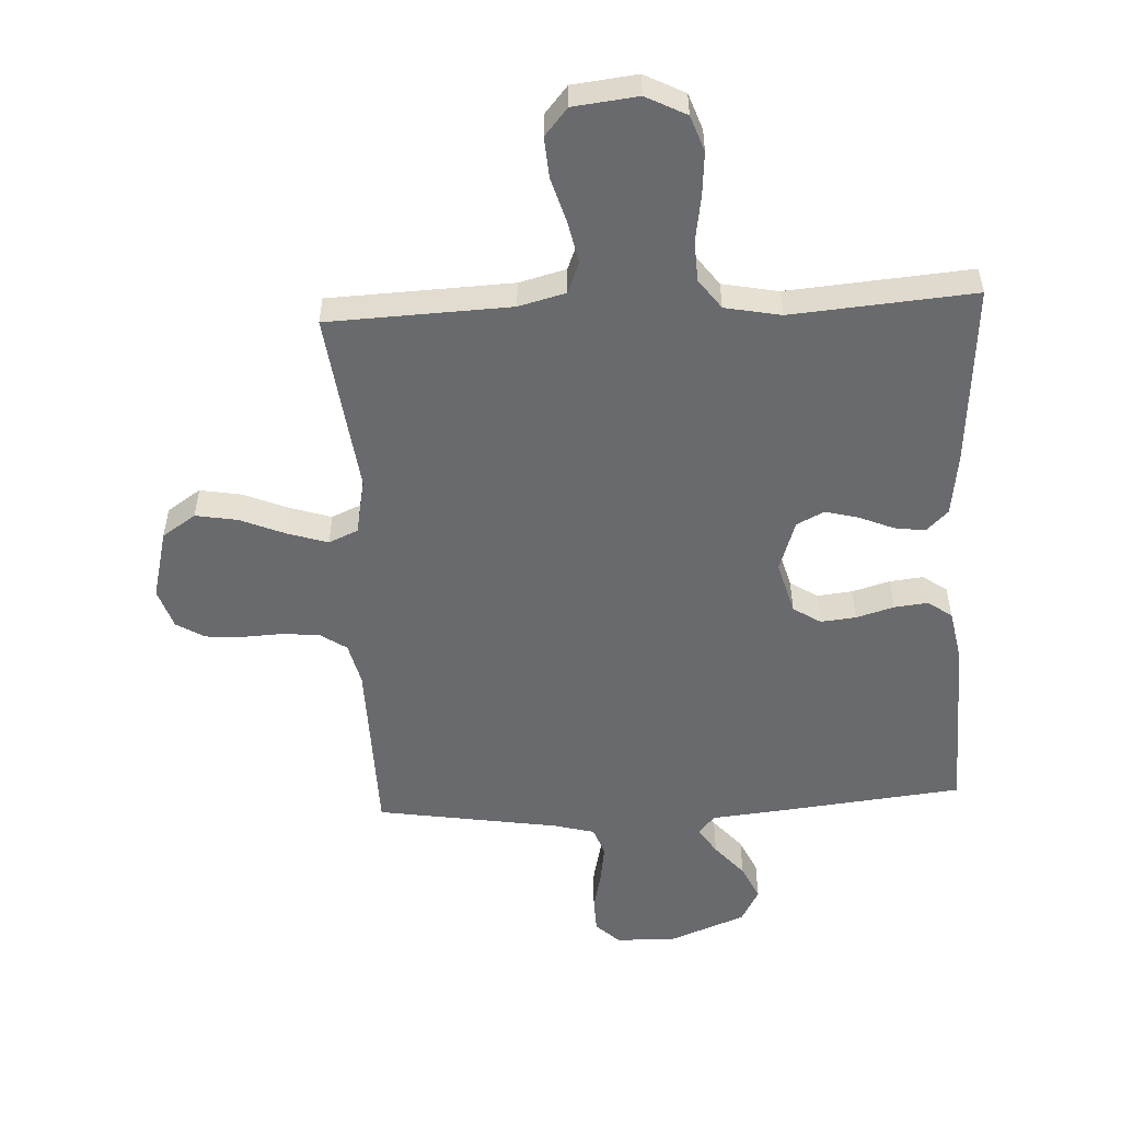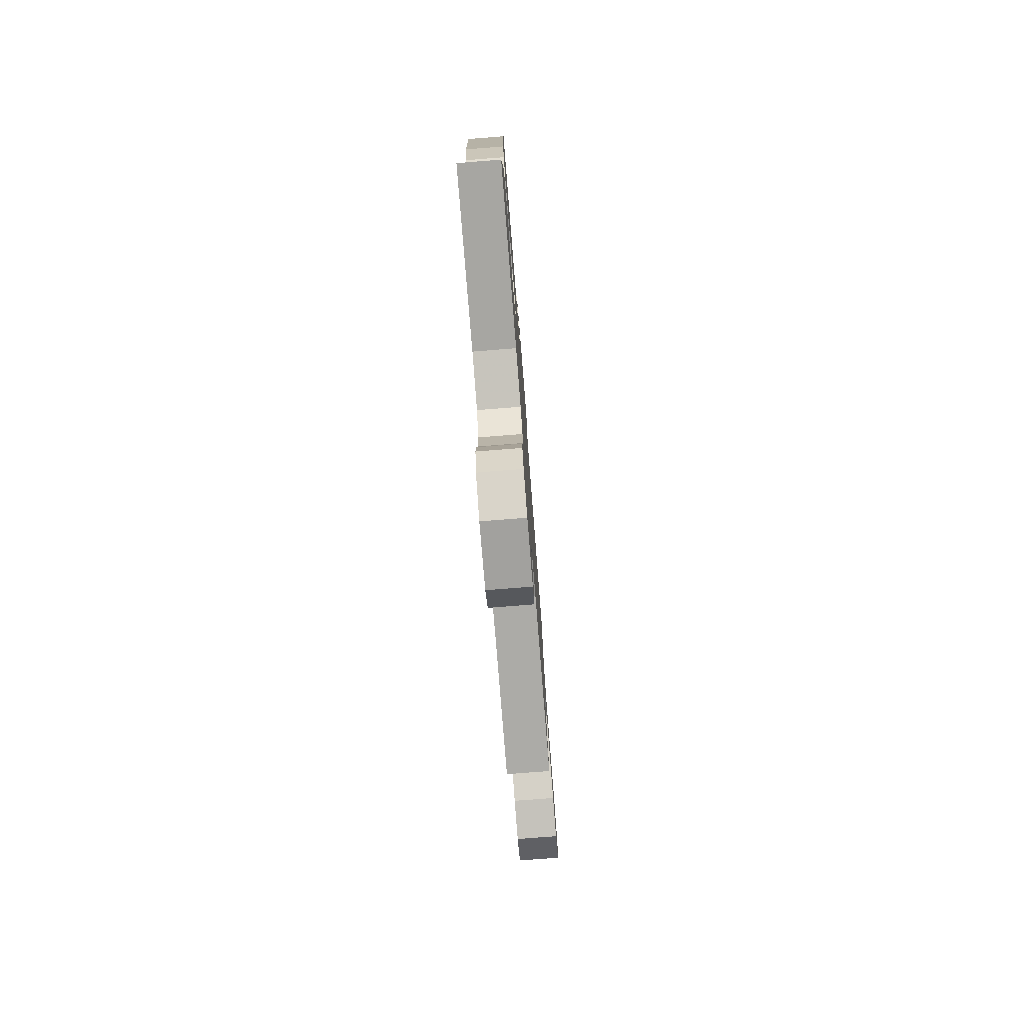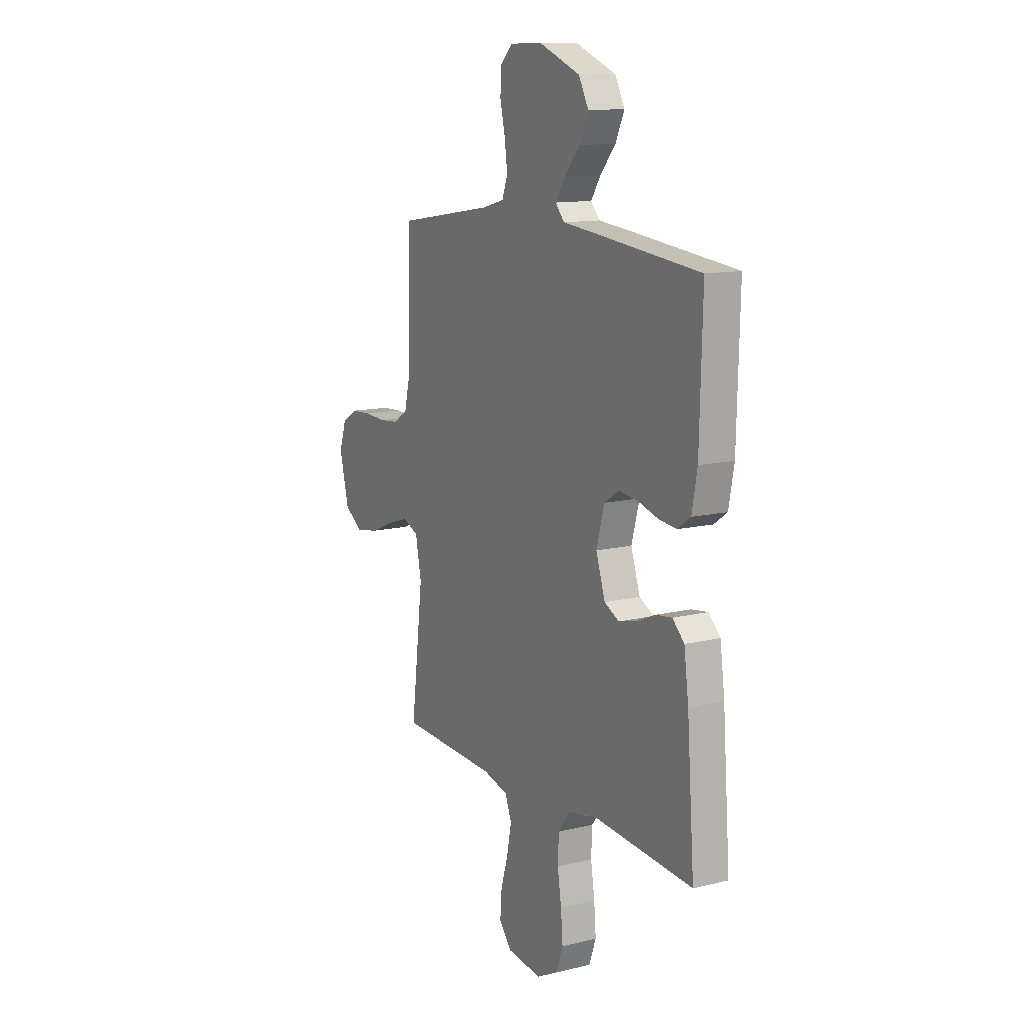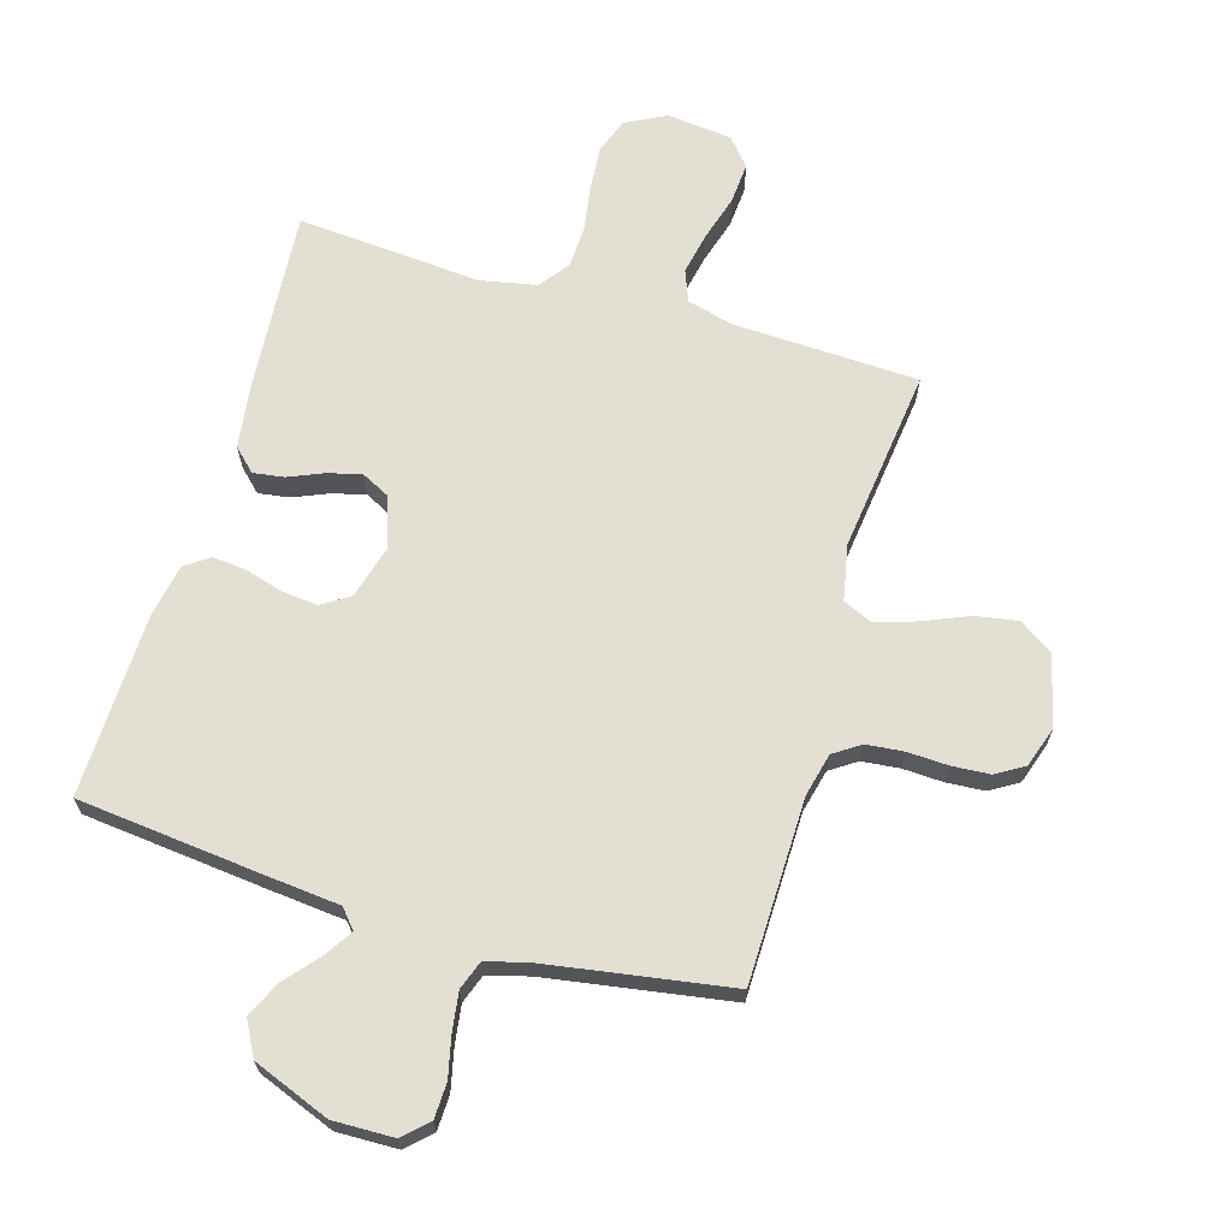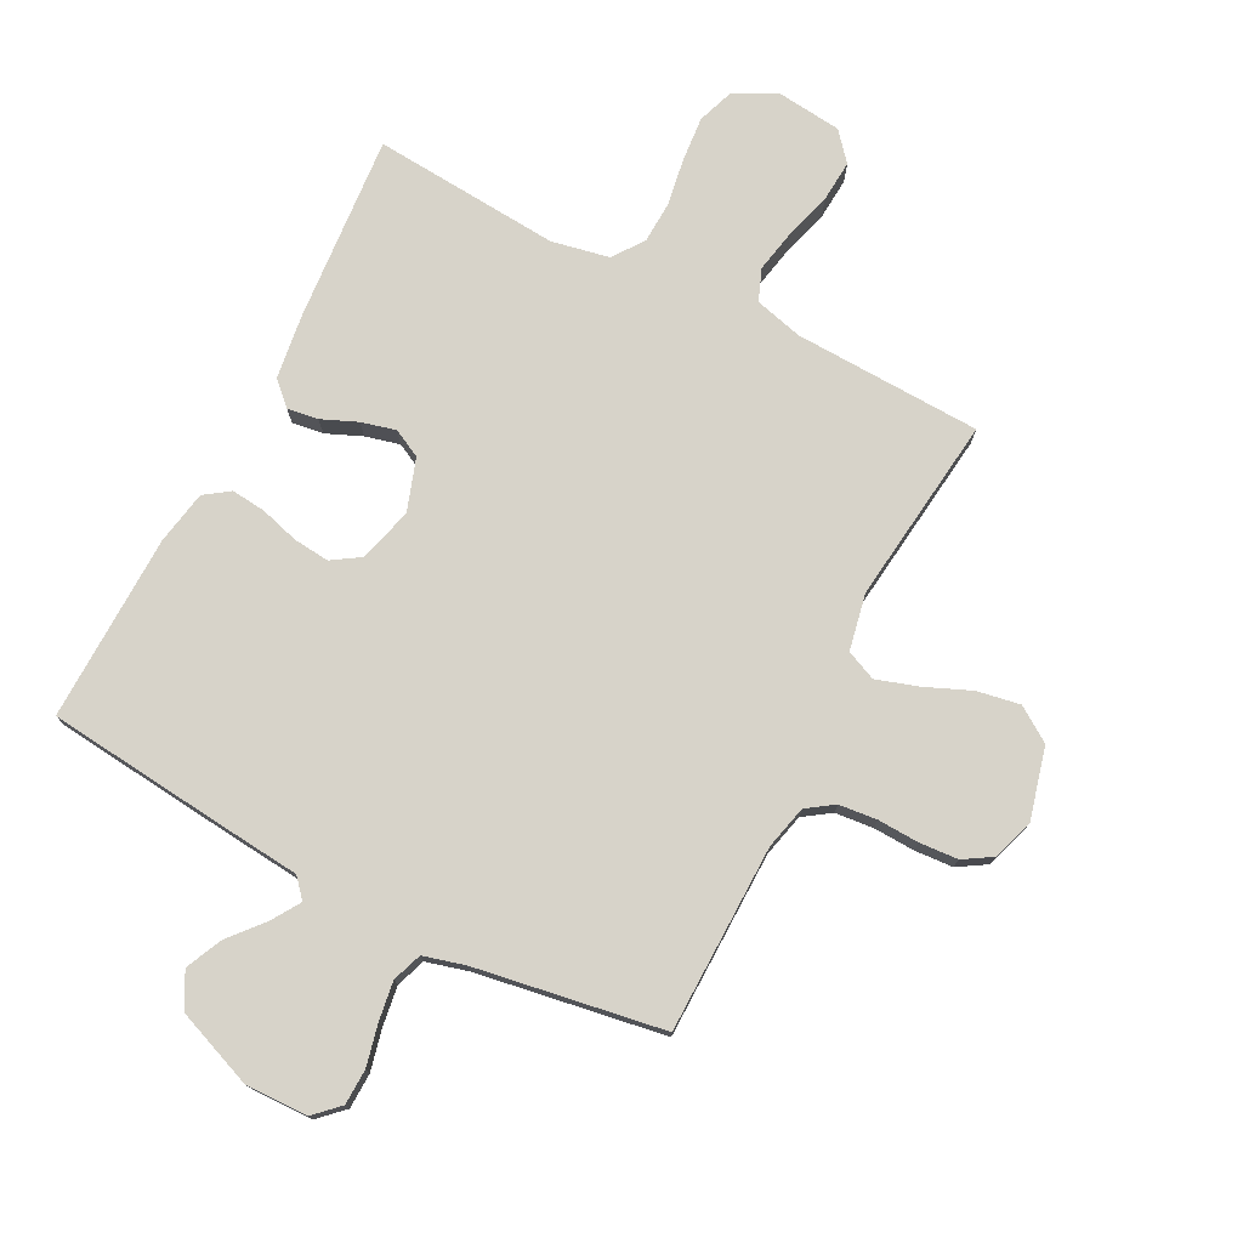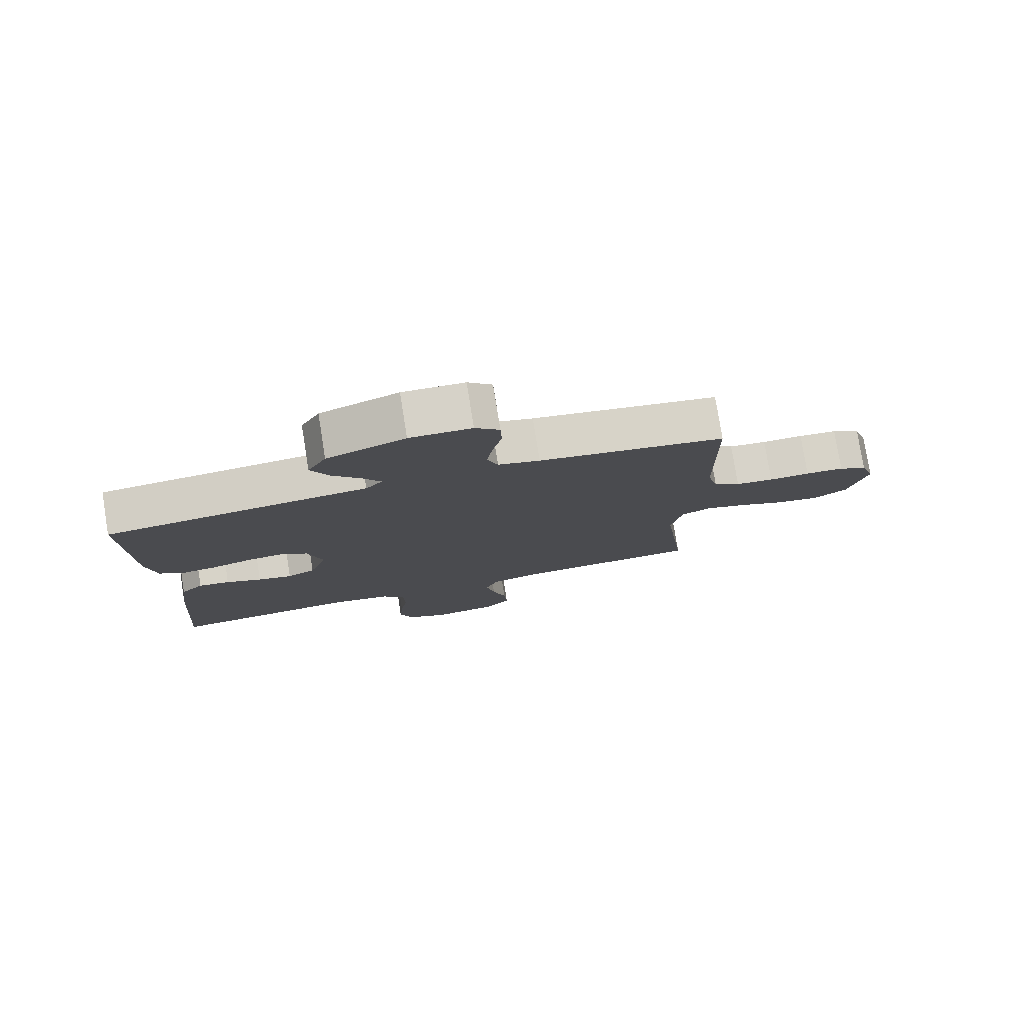
<metadata>
{"format":"obj","ext":"obj","renderer":"f3d","projection":"perspective","resolution":1024,"background":"white","views":[{"elev":-53.1,"azim":-177.0,"up":"+Y"},{"elev":-78.5,"azim":-85.5,"up":"+Z"},{"elev":12.6,"azim":-119.4,"up":"+Z"},{"elev":66.6,"azim":16.4,"up":"+Y"},{"elev":76.1,"azim":27.1,"up":"+Y"},{"elev":78.6,"azim":-9.1,"up":"+Z"}]}
</metadata>
<code>
v 0.5 0.07 -0.5
v 0.2 0.07 -0.512
v 0.123 0.07 -0.532
v 0.103 0.07 -0.583
v 0.117 0.07 -0.652
v 0.139 0.07 -0.726
v 0.144 0.07 -0.793
v 0.106 0.07 -0.838
v 0 0.07 -0.85
v -0.066 0.07 -0.816
v -0.087 0.07 -0.757
v -0.081 0.07 -0.685
v -0.069 0.07 -0.61
v -0.072 0.07 -0.543
v -0.108 0.07 -0.494
v -0.2 0.07 -0.476
v -0.5 0.07 -0.5
v -0.477 0.07 -0.2
v -0.463 0.07 -0.097
v -0.427 0.07 -0.062
v -0.377 0.07 -0.069
v -0.32 0.07 -0.093
v -0.265 0.07 -0.107
v -0.22 0.07 -0.084
v -0.192 0.07 0
v -0.216 0.07 0.087
v -0.261 0.07 0.116
v -0.319 0.07 0.11
v -0.381 0.07 0.092
v -0.436 0.07 0.086
v -0.476 0.07 0.114
v -0.492 0.07 0.2
v -0.5 0.07 0.5
v -0.2 0.07 0.532
v -0.079 0.07 0.544
v -0.052 0.07 0.575
v -0.081 0.07 0.62
v -0.128 0.07 0.675
v -0.155 0.07 0.733
v -0.125 0.07 0.789
v 0 0.07 0.838
v 0.099 0.07 0.836
v 0.138 0.07 0.799
v 0.14 0.07 0.742
v 0.125 0.07 0.676
v 0.116 0.07 0.613
v 0.133 0.07 0.566
v 0.2 0.07 0.548
v 0.5 0.07 0.5
v 0.505 0.07 0.2
v 0.522 0.07 0.13
v 0.565 0.07 0.101
v 0.626 0.07 0.095
v 0.692 0.07 0.098
v 0.754 0.07 0.094
v 0.8 0.07 0.066
v 0.822 0.07 0
v 0.793 0.07 -0.115
v 0.738 0.07 -0.152
v 0.669 0.07 -0.14
v 0.595 0.07 -0.109
v 0.529 0.07 -0.088
v 0.481 0.07 -0.109
v 0.463 0.07 -0.2
v 0.5 0 -0.5
v 0.2 0 -0.512
v 0.123 0 -0.532
v 0.103 0 -0.583
v 0.117 0 -0.652
v 0.139 0 -0.726
v 0.144 0 -0.793
v 0.106 0 -0.838
v 0 0 -0.85
v -0.066 0 -0.816
v -0.087 0 -0.757
v -0.081 0 -0.685
v -0.069 0 -0.61
v -0.072 0 -0.543
v -0.108 0 -0.494
v -0.2 0 -0.476
v -0.5 0 -0.5
v -0.477 0 -0.2
v -0.463 0 -0.097
v -0.427 0 -0.062
v -0.377 0 -0.069
v -0.32 0 -0.093
v -0.265 0 -0.107
v -0.22 0 -0.084
v -0.192 0 0
v -0.216 0 0.087
v -0.261 0 0.116
v -0.319 0 0.11
v -0.381 0 0.092
v -0.436 0 0.086
v -0.476 0 0.114
v -0.492 0 0.2
v -0.5 0 0.5
v -0.2 0 0.532
v -0.079 0 0.544
v -0.052 0 0.575
v -0.081 0 0.62
v -0.128 0 0.675
v -0.155 0 0.733
v -0.125 0 0.789
v 0 0 0.838
v 0.099 0 0.836
v 0.138 0 0.799
v 0.14 0 0.742
v 0.125 0 0.676
v 0.116 0 0.613
v 0.133 0 0.566
v 0.2 0 0.548
v 0.5 0 0.5
v 0.505 0 0.2
v 0.522 0 0.13
v 0.565 0 0.101
v 0.626 0 0.095
v 0.692 0 0.098
v 0.754 0 0.094
v 0.8 0 0.066
v 0.822 0 0
v 0.793 0 -0.115
v 0.738 0 -0.152
v 0.669 0 -0.14
v 0.595 0 -0.109
v 0.529 0 -0.088
v 0.481 0 -0.109
v 0.463 0 -0.2
f 58 59 60 61
f 58 61 62
f 57 58 62
f 56 57 62
f 53 54 55 56
f 52 53 56 62
f 51 52 62 63
f 48 49 50
f 47 48 50 51
f 42 43 44 45
f 42 45 46
f 41 42 46
f 40 41 46 47
f 37 38 39 40
f 36 37 40 47
f 32 33 34 35
f 30 31 32 35
f 28 29 30 35
f 27 28 35 36
f 26 27 36 47
f 19 20 21 22
f 19 22 23
f 16 17 18 19
f 15 16 19 23
f 14 15 23 24
f 10 11 12 13
f 8 9 10 13
f 8 13 14
f 5 6 7 8
f 4 5 8 14
f 3 4 14 24
f 64 1 2
f 25 26 47 51
f 25 51 63 64
f 24 25 64
f 2 3 24 64
f 125 124 123 122
f 126 125 122
f 126 122 121
f 126 121 120
f 120 119 118 117
f 126 120 117 116
f 127 126 116 115
f 114 113 112
f 115 114 112 111
f 109 108 107 106
f 110 109 106
f 110 106 105
f 111 110 105 104
f 104 103 102 101
f 111 104 101 100
f 99 98 97 96
f 99 96 95 94
f 99 94 93 92
f 100 99 92 91
f 111 100 91 90
f 86 85 84 83
f 87 86 83
f 83 82 81 80
f 87 83 80 79
f 88 87 79 78
f 77 76 75 74
f 77 74 73 72
f 78 77 72
f 72 71 70 69
f 78 72 69 68
f 88 78 68 67
f 66 65 128
f 115 111 90 89
f 128 127 115 89
f 128 89 88
f 128 88 67 66
f 1 65 66 2
f 2 66 67 3
f 3 67 68 4
f 4 68 69 5
f 5 69 70 6
f 6 70 71 7
f 7 71 72 8
f 8 72 73 9
f 9 73 74 10
f 10 74 75 11
f 11 75 76 12
f 12 76 77 13
f 13 77 78 14
f 14 78 79 15
f 15 79 80 16
f 16 80 81 17
f 17 81 82 18
f 18 82 83 19
f 19 83 84 20
f 20 84 85 21
f 21 85 86 22
f 22 86 87 23
f 23 87 88 24
f 24 88 89 25
f 25 89 90 26
f 26 90 91 27
f 27 91 92 28
f 28 92 93 29
f 29 93 94 30
f 30 94 95 31
f 31 95 96 32
f 32 96 97 33
f 33 97 98 34
f 34 98 99 35
f 35 99 100 36
f 36 100 101 37
f 37 101 102 38
f 38 102 103 39
f 39 103 104 40
f 40 104 105 41
f 41 105 106 42
f 42 106 107 43
f 43 107 108 44
f 44 108 109 45
f 45 109 110 46
f 46 110 111 47
f 47 111 112 48
f 48 112 113 49
f 49 113 114 50
f 50 114 115 51
f 51 115 116 52
f 52 116 117 53
f 53 117 118 54
f 54 118 119 55
f 55 119 120 56
f 56 120 121 57
f 57 121 122 58
f 58 122 123 59
f 59 123 124 60
f 60 124 125 61
f 61 125 126 62
f 62 126 127 63
f 63 127 128 64
f 64 128 65 1

</code>
